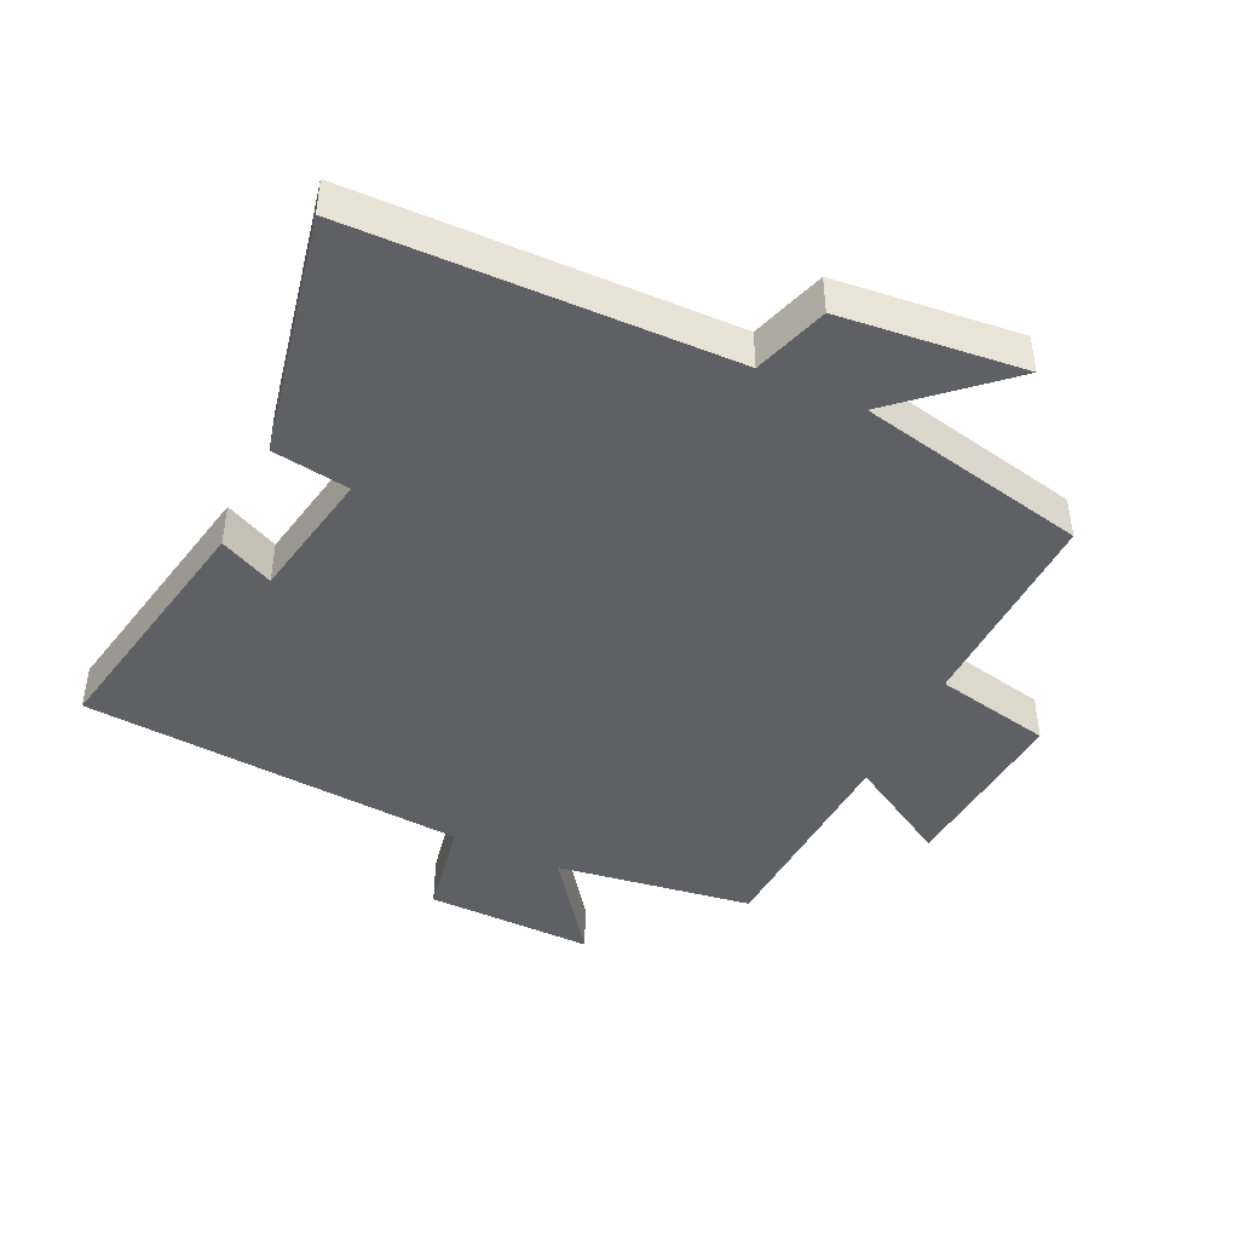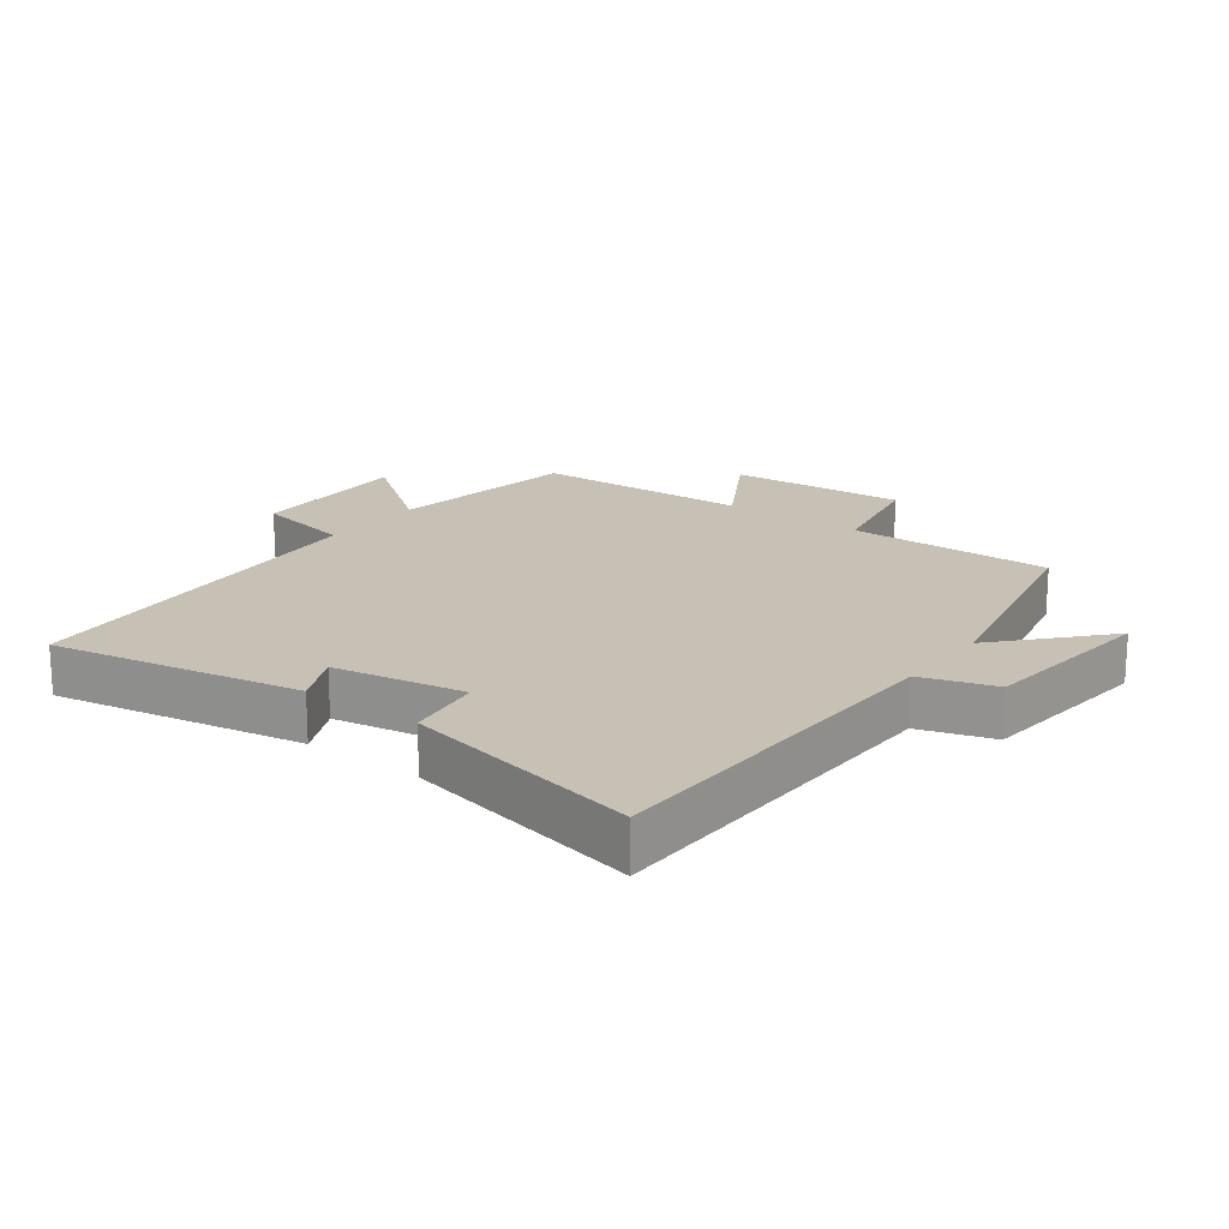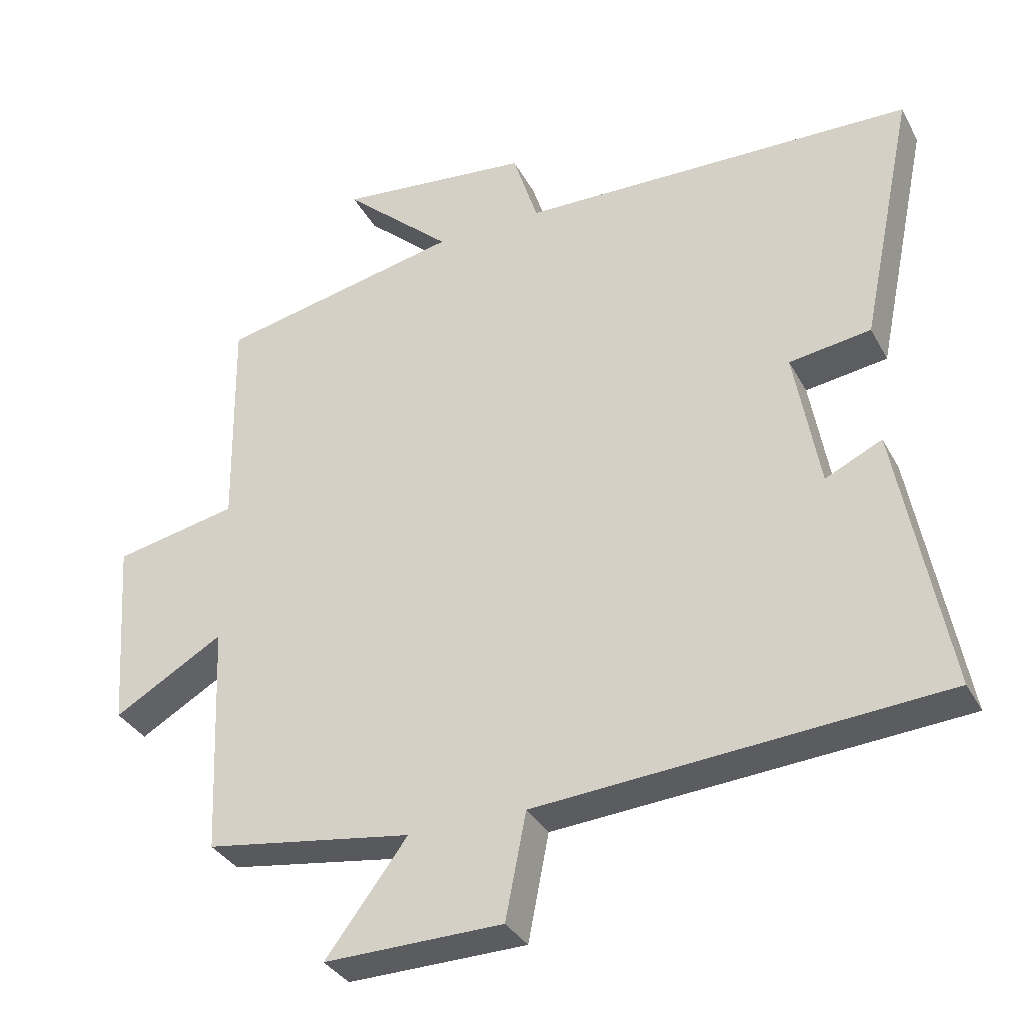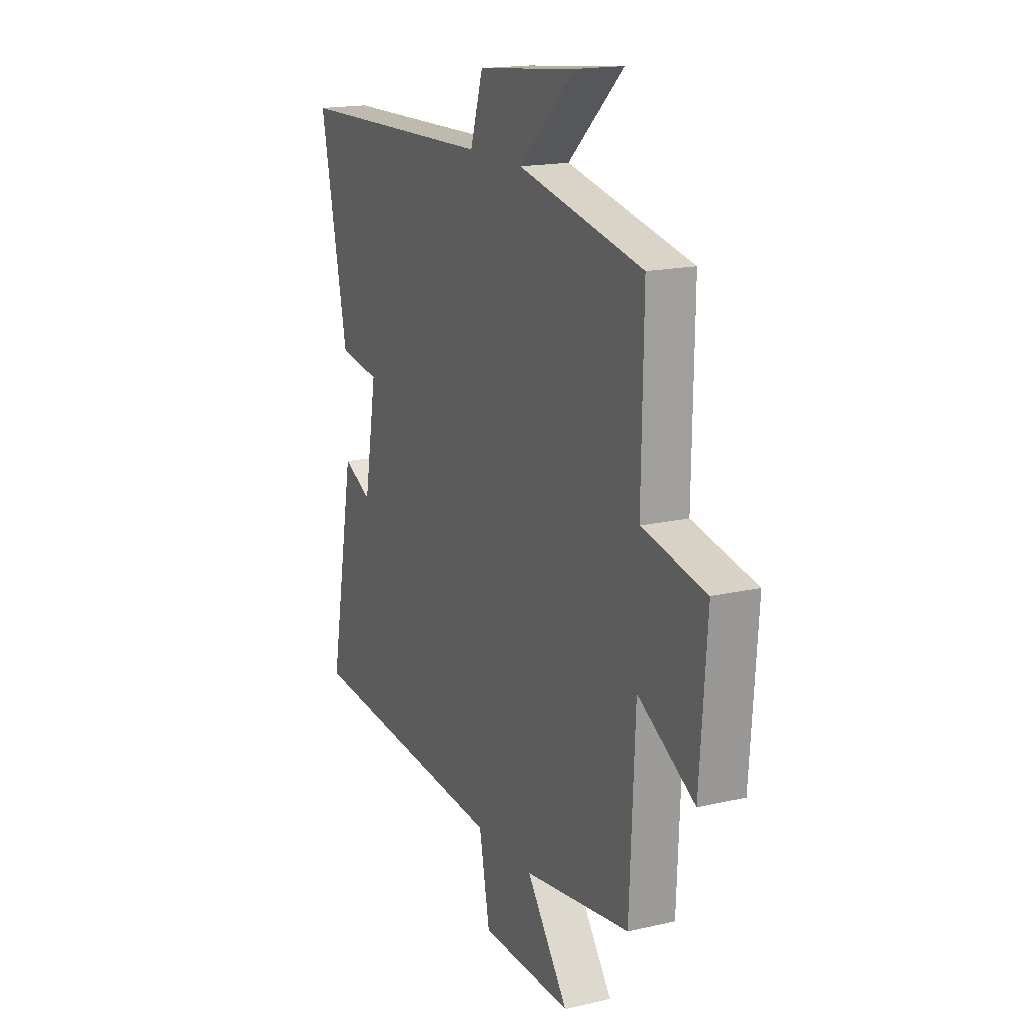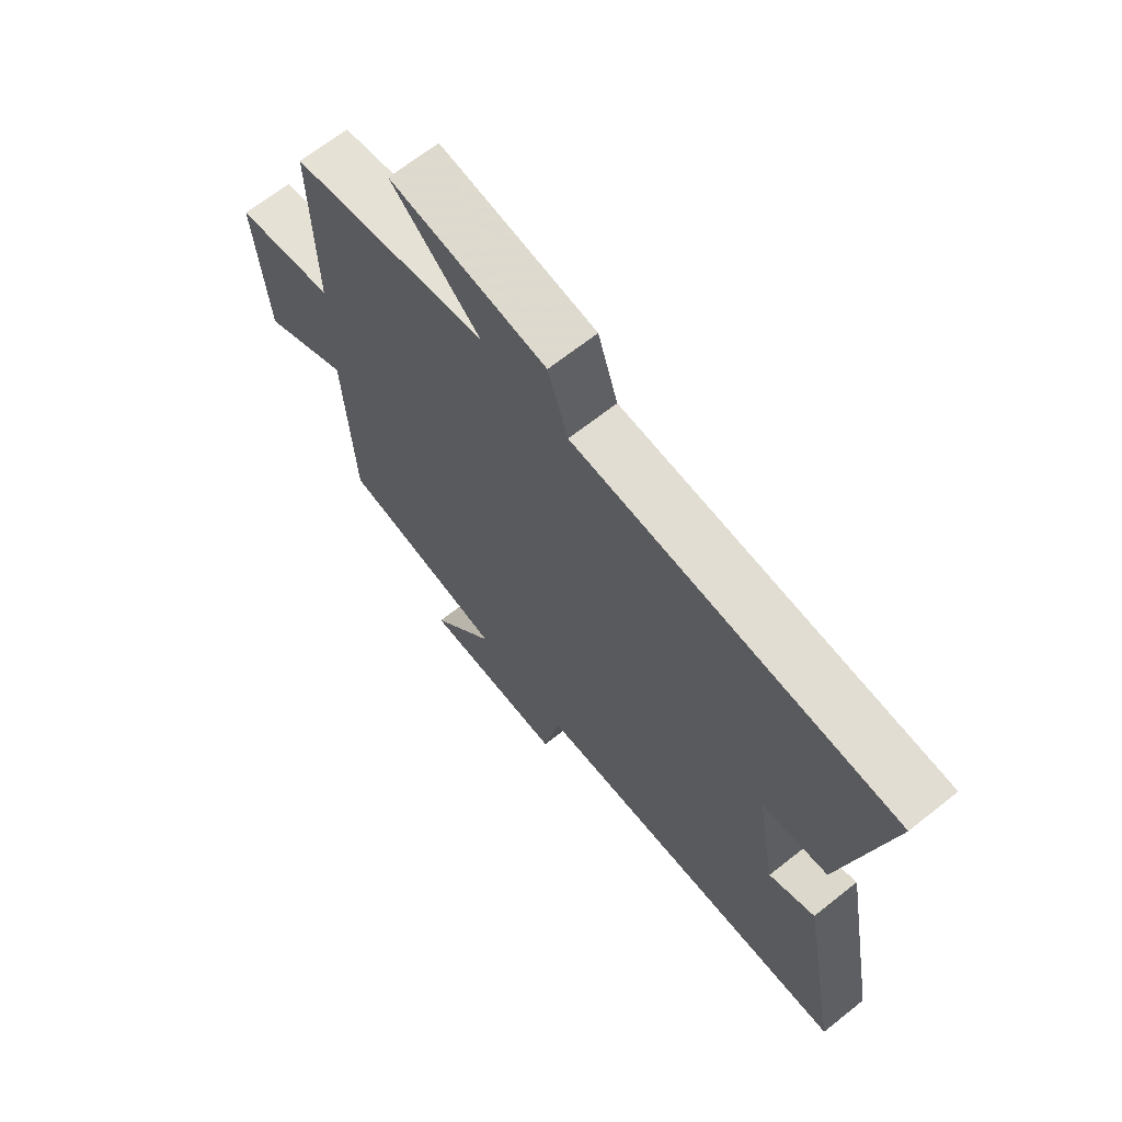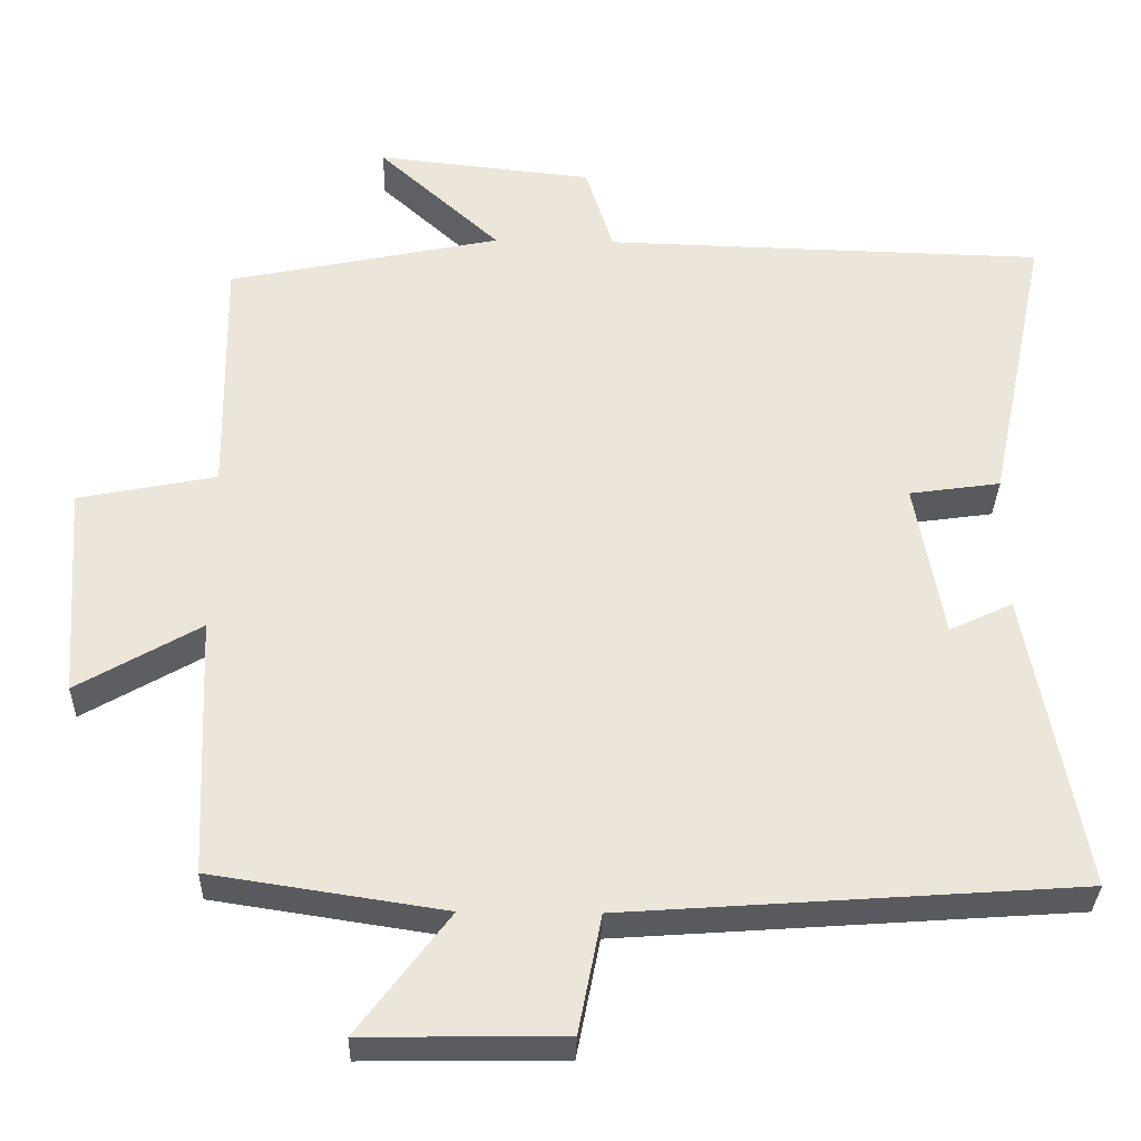
<metadata>
{"format":"obj","ext":"obj","renderer":"f3d","projection":"perspective","resolution":1024,"background":"white","views":[{"elev":-44.1,"azim":-25.6,"up":"+Y"},{"elev":18.5,"azim":-53.2,"up":"+Y"},{"elev":-34.1,"azim":-155.1,"up":"+Z"},{"elev":17.1,"azim":65.1,"up":"+Z"},{"elev":67.2,"azim":-128.5,"up":"+Z"},{"elev":-32.6,"azim":178.6,"up":"+Z"}]}
</metadata>
<code>
v 0.505 0.07 0.426
v 0.5 0.07 0.106
v 0.679 0.07 0.07
v 0.659 0.07 -0.208
v 0.5 0.07 -0.116
v 0.485 0.07 -0.454
v 0.184 0.07 -0.5
v 0.302 0.07 -0.657
v 0.044 0.07 -0.653
v 0.014 0.07 -0.5
v -0.572 0.07 -0.458
v -0.5 0.07 -0.07
v -0.418 0.07 -0.109
v -0.382 0.07 0.095
v -0.5 0.07 0.112
v -0.578 0.07 0.485
v -0.006 0.07 0.5
v 0.03 0.07 0.614
v 0.31 0.07 0.644
v 0.152 0.07 0.5
v 0.505 0 0.426
v 0.5 0 0.106
v 0.679 0 0.07
v 0.659 0 -0.208
v 0.5 0 -0.116
v 0.485 0 -0.454
v 0.184 0 -0.5
v 0.302 0 -0.657
v 0.044 0 -0.653
v 0.014 0 -0.5
v -0.572 0 -0.458
v -0.5 0 -0.07
v -0.418 0 -0.109
v -0.382 0 0.095
v -0.5 0 0.112
v -0.578 0 0.485
v -0.006 0 0.5
v 0.03 0 0.614
v 0.31 0 0.644
v 0.152 0 0.5
f 17 18 19 20
f 20 1 2
f 17 20 2
f 16 17 2
f 15 16 2
f 14 15 2
f 13 14 2 3
f 10 11 12 13
f 10 13 3
f 7 8 9 10
f 5 6 7 10
f 5 10 3
f 3 4 5
f 40 39 38 37
f 22 21 40
f 22 40 37
f 22 37 36
f 22 36 35
f 22 35 34
f 23 22 34 33
f 33 32 31 30
f 23 33 30
f 30 29 28 27
f 30 27 26 25
f 23 30 25
f 25 24 23
f 1 21 22 2
f 2 22 23 3
f 3 23 24 4
f 4 24 25 5
f 5 25 26 6
f 6 26 27 7
f 7 27 28 8
f 8 28 29 9
f 9 29 30 10
f 10 30 31 11
f 11 31 32 12
f 12 32 33 13
f 13 33 34 14
f 14 34 35 15
f 15 35 36 16
f 16 36 37 17
f 17 37 38 18
f 18 38 39 19
f 19 39 40 20
f 20 40 21 1

</code>
